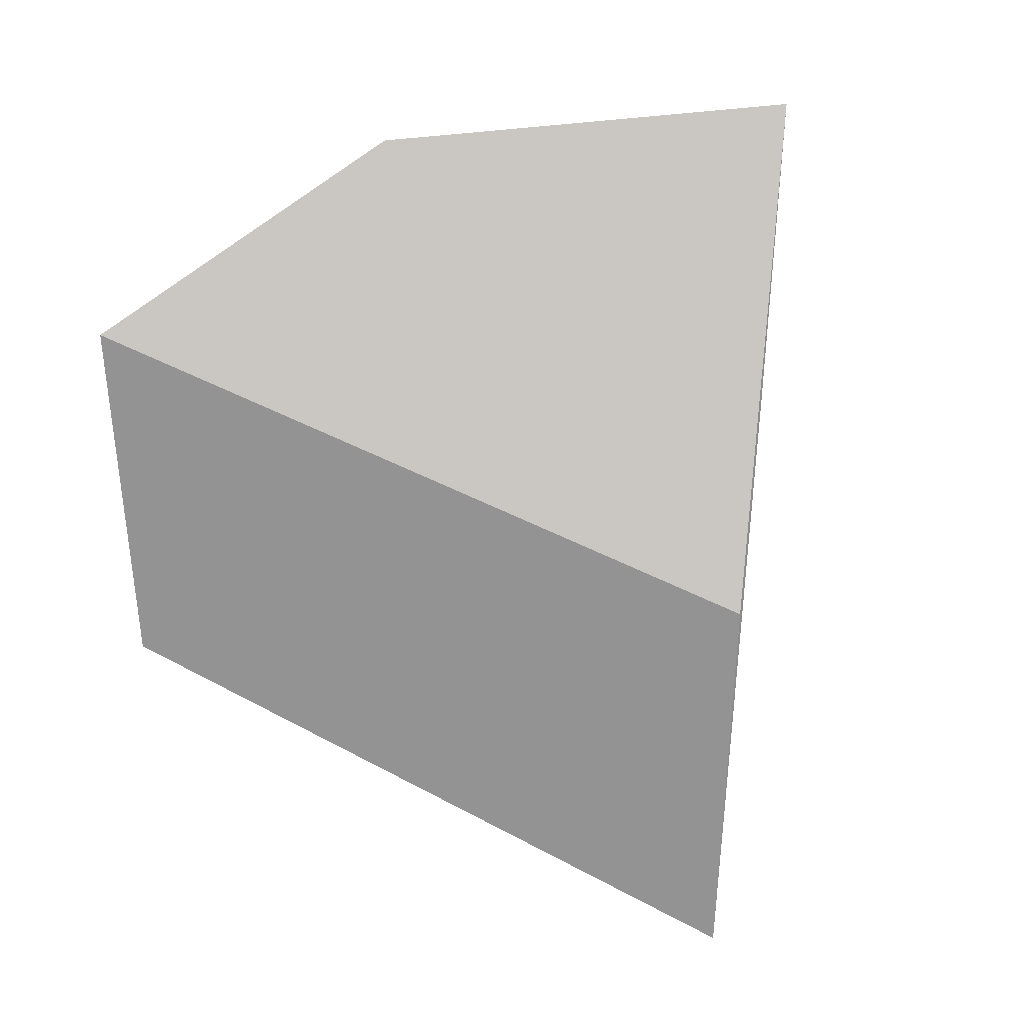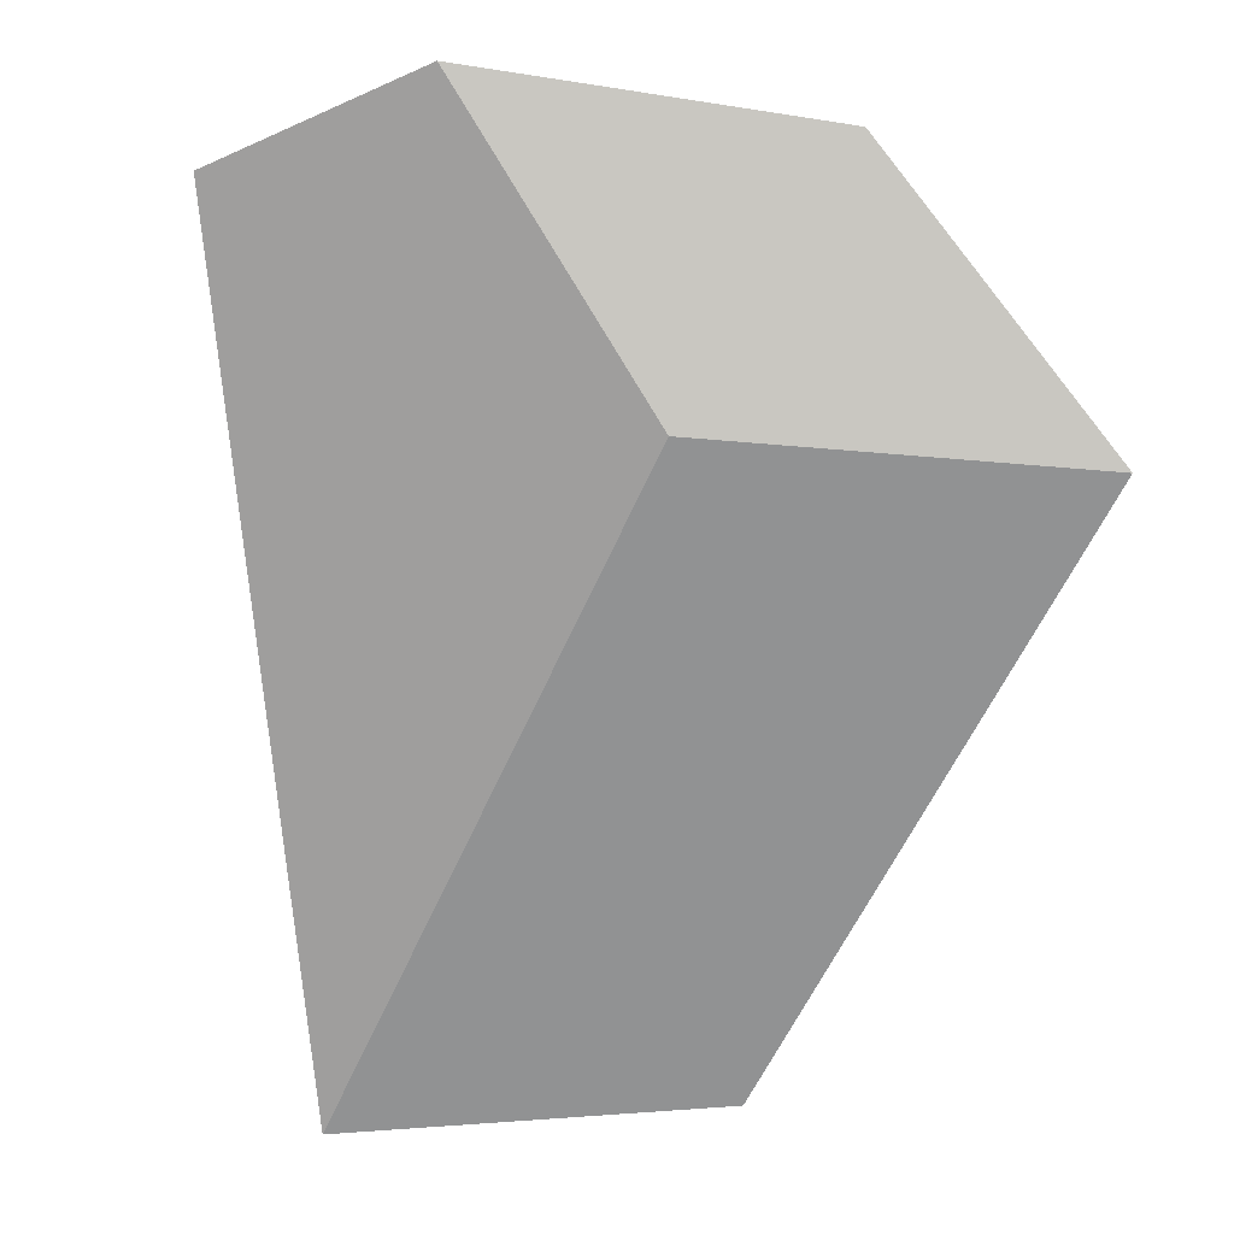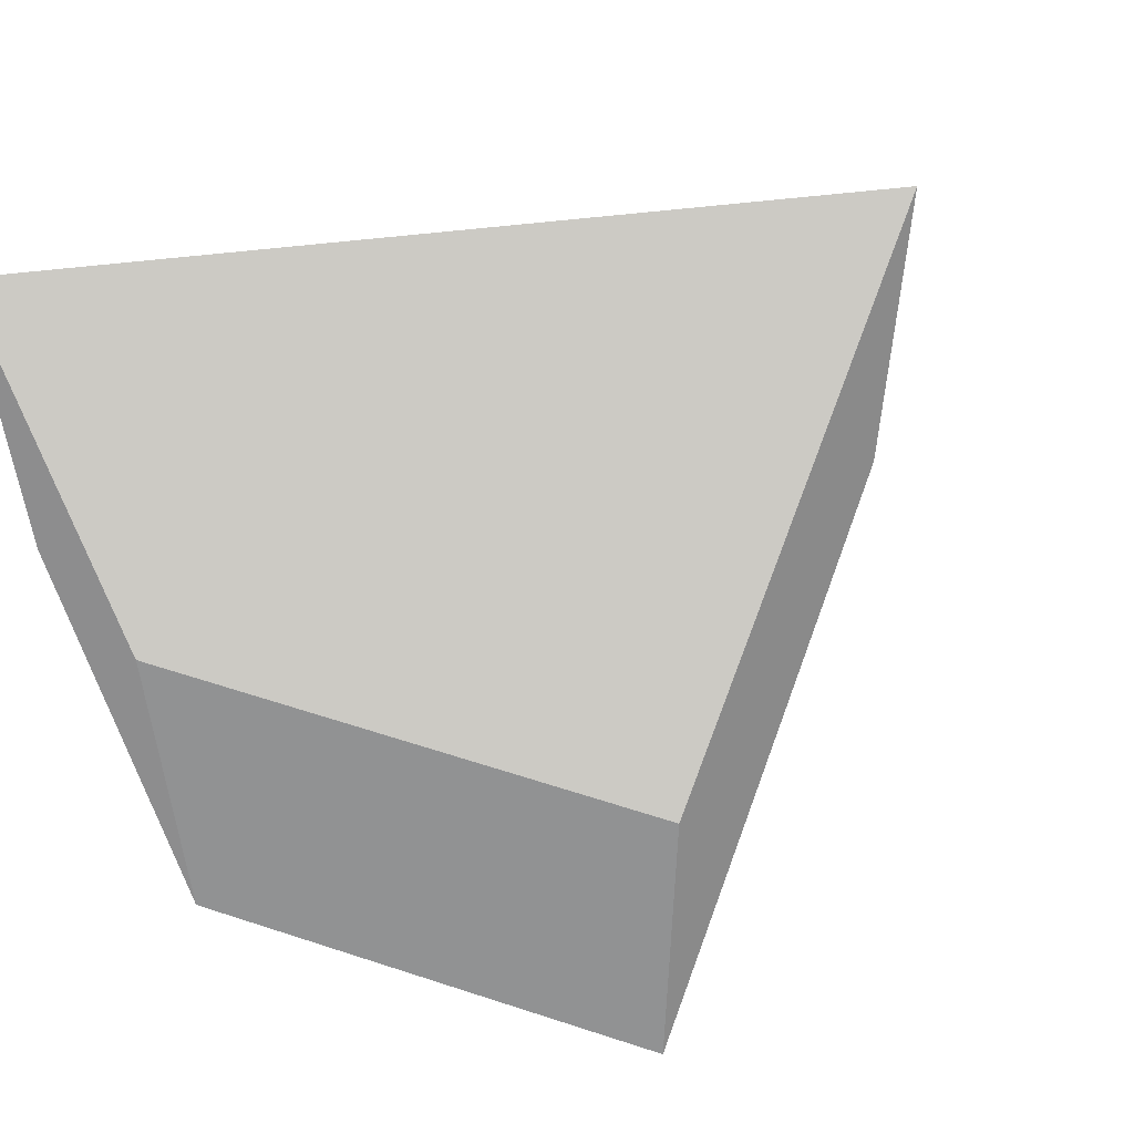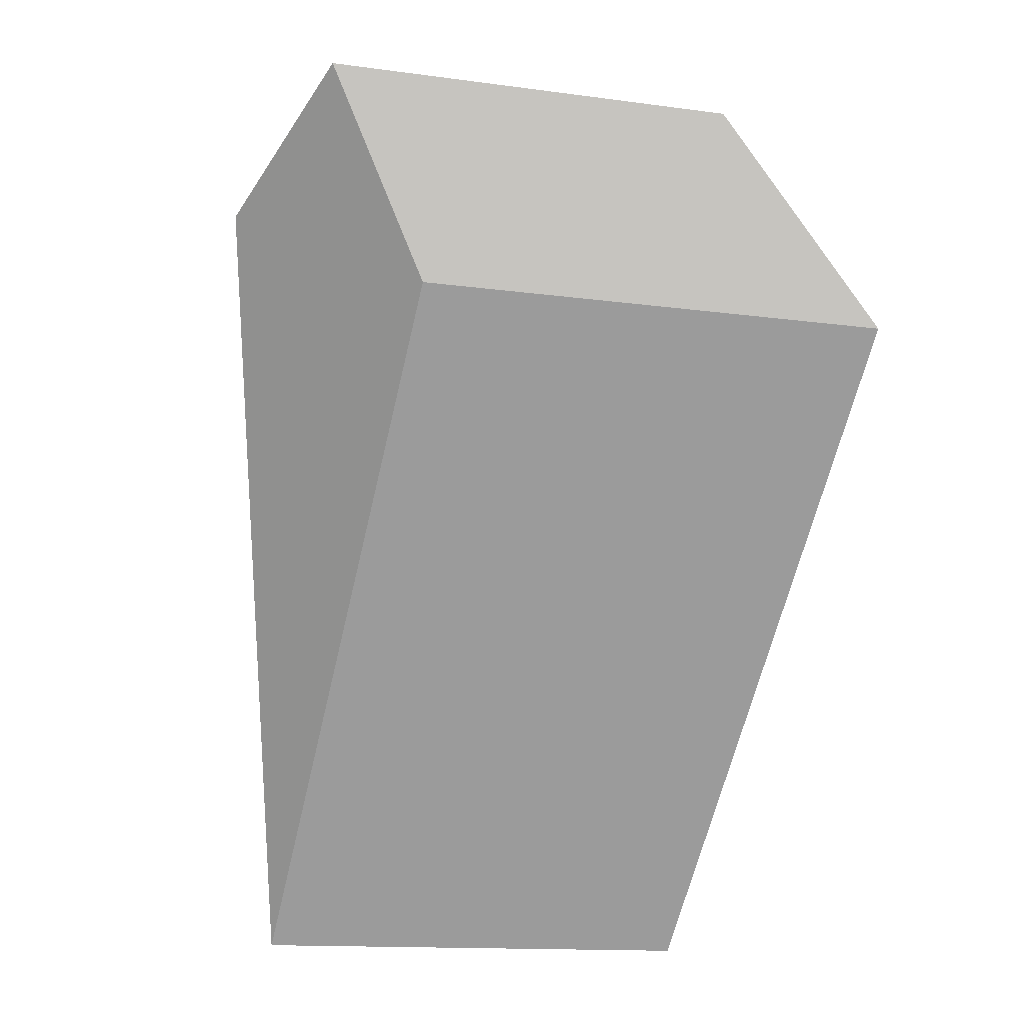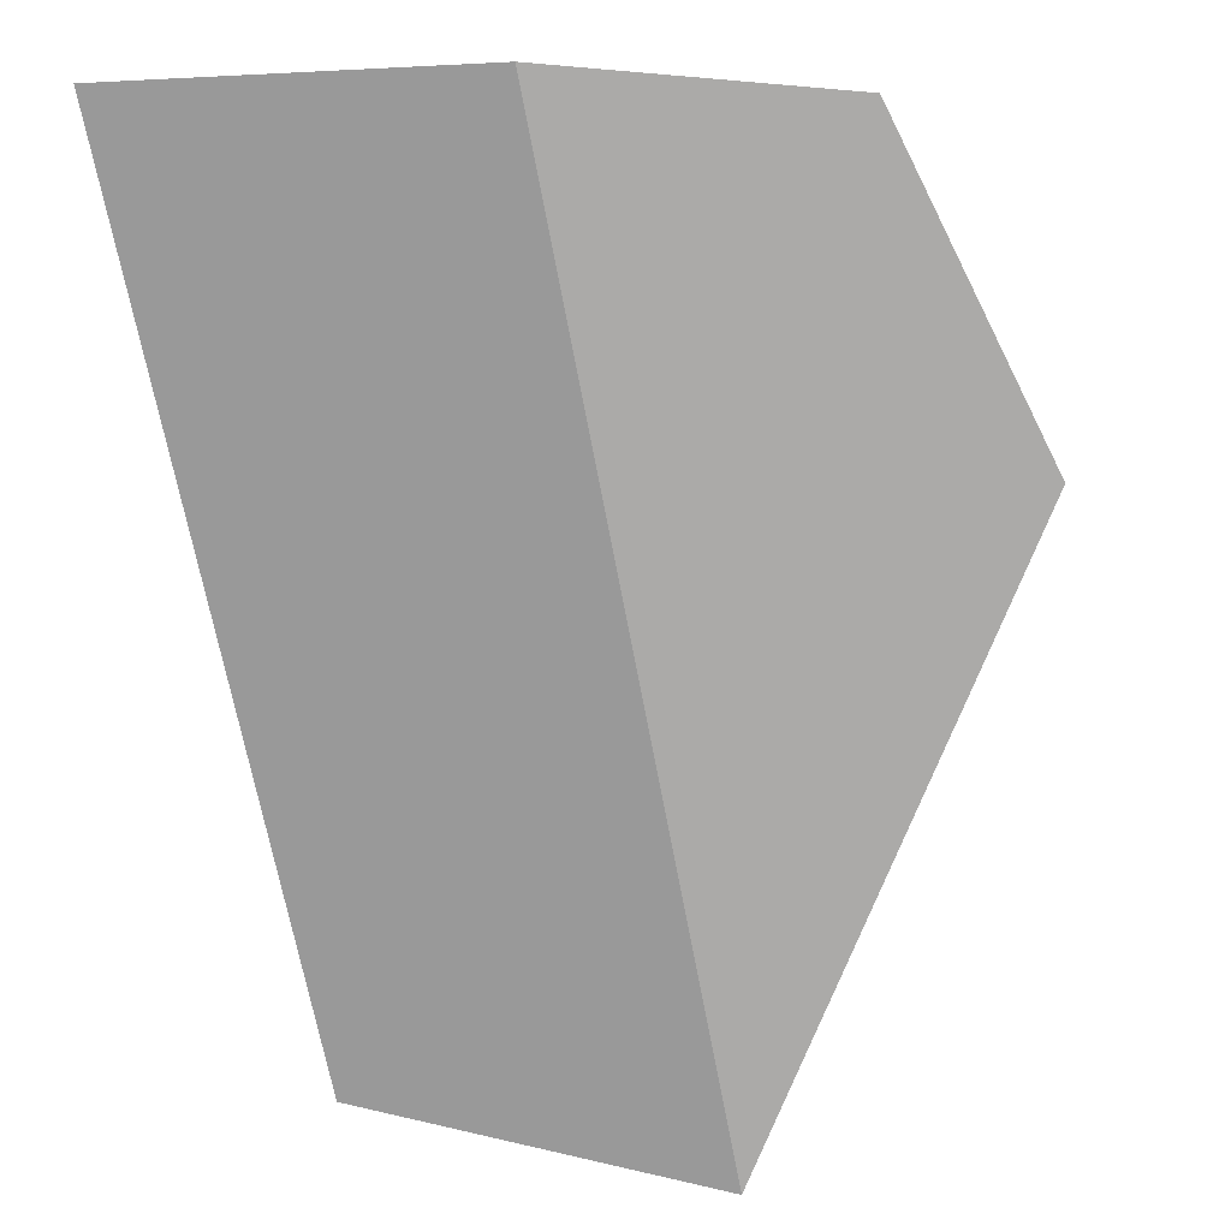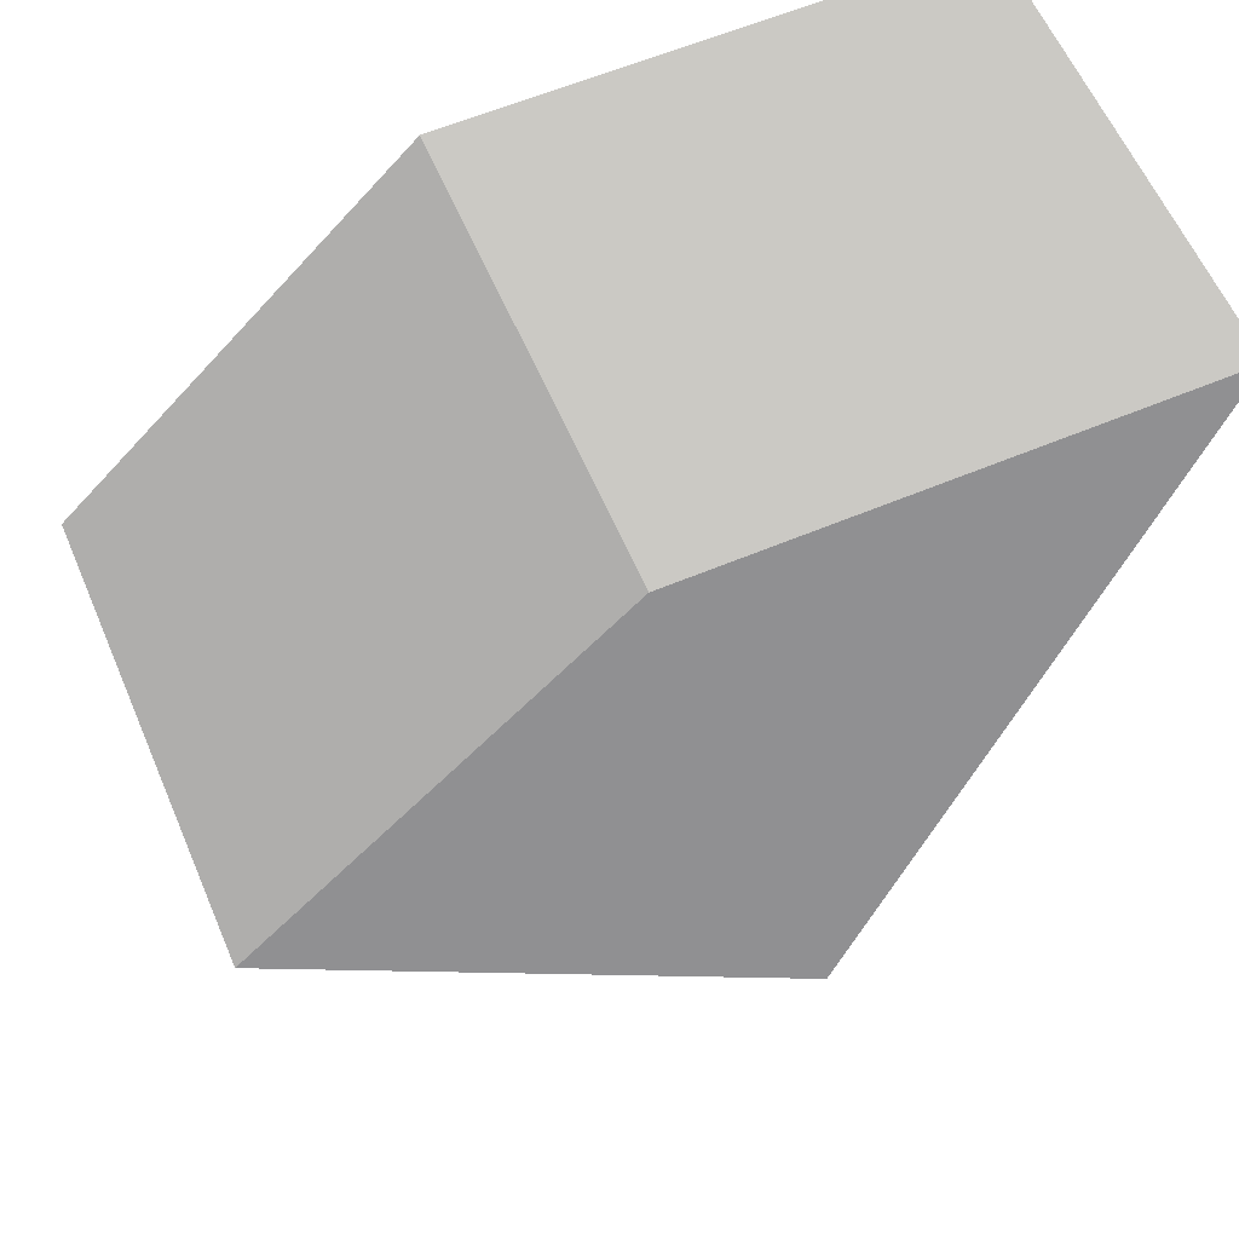
<metadata>
{"format":"obj","ext":"obj","renderer":"f3d","projection":"perspective","resolution":1024,"background":"white","views":[{"elev":39.0,"azim":169.7,"up":"+Y"},{"elev":-3.6,"azim":57.9,"up":"+Z"},{"elev":54.0,"azim":64.3,"up":"+Y"},{"elev":-12.8,"azim":71.8,"up":"+Z"},{"elev":7.2,"azim":-53.9,"up":"+Z"},{"elev":60.6,"azim":156.8,"up":"+Z"}]}
</metadata>
<code>
o Cylinder.003
v 1.422 -0.7211 -0.1222 0.4157 0.4157 0.4157
v 1.422 0.7211 -0.1222 0.4157 0.4157 0.4157
v 0.2811 -0.7211 1.019 0.4157 0.4157 0.4157
v 0.2811 0.7211 1.019 0.4157 0.4157 0.4157
v -1.332 -0.7211 1.019 0.4157 0.4157 0.4157
v -1.332 0.7211 1.019 0.4157 0.4157 0.4157
v -0.3707 -0.7211 -1.915 0.4157 0.4157 0.4157
v -0.3707 0.7211 -1.915 0.4157 0.4157 0.4157
f 1 2 4 3
f 3 4 6 5
f 8 2 1 7
f 4 2 8 6
f 3 5 7 1
f 5 6 8 7

</code>
